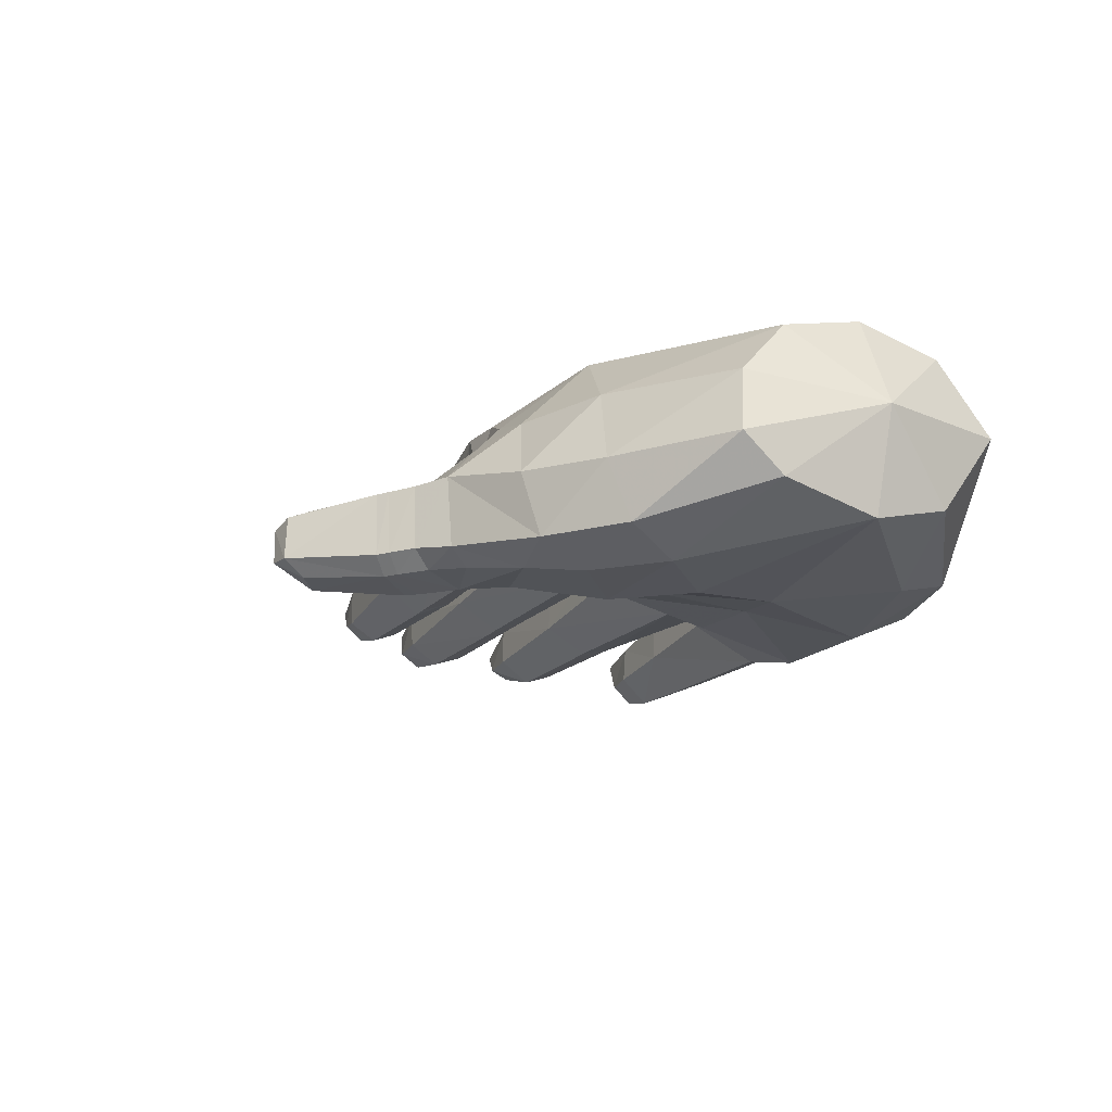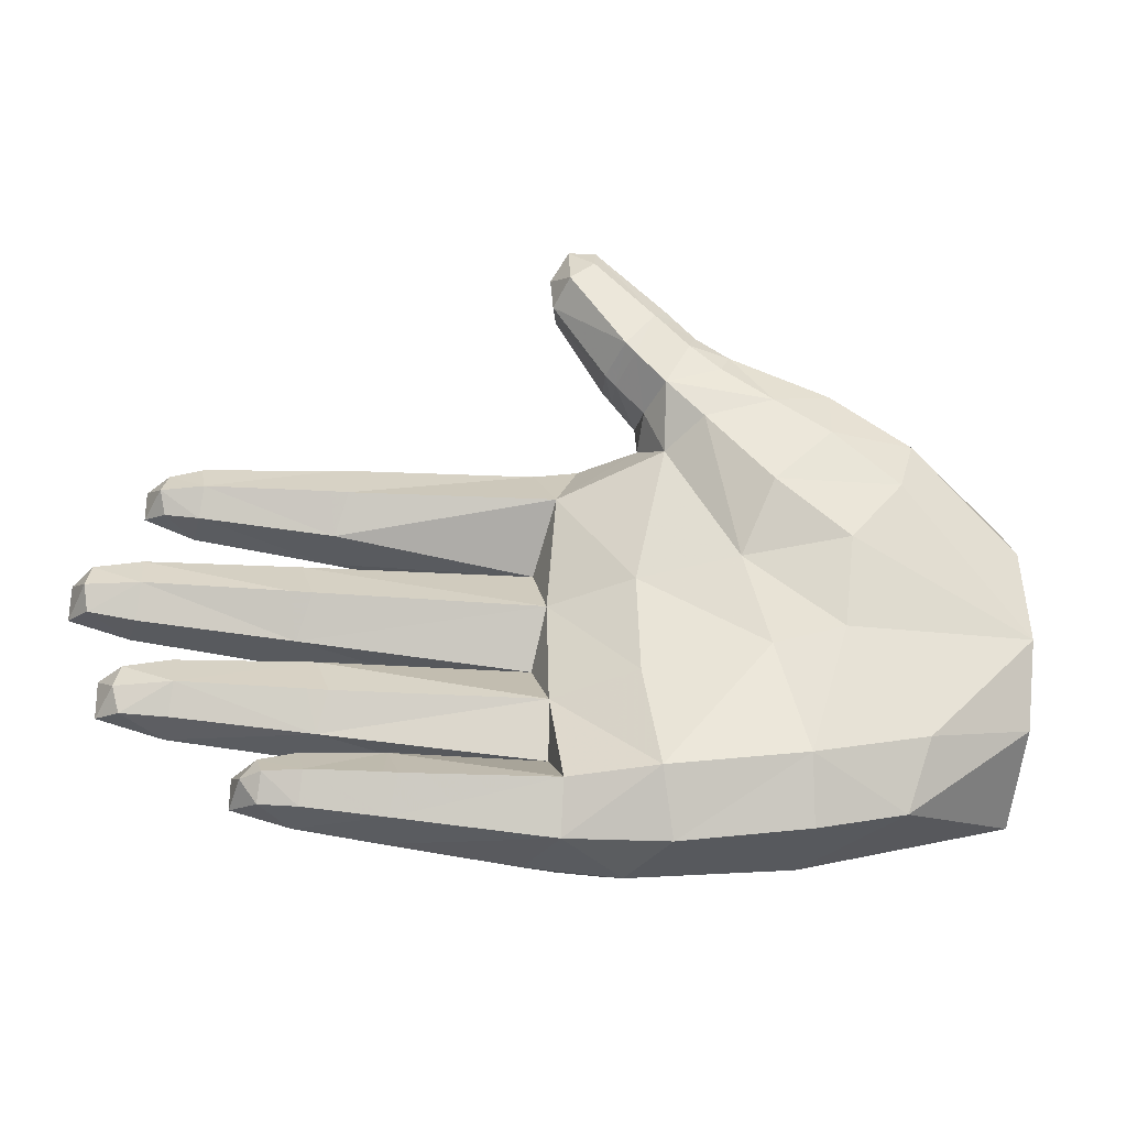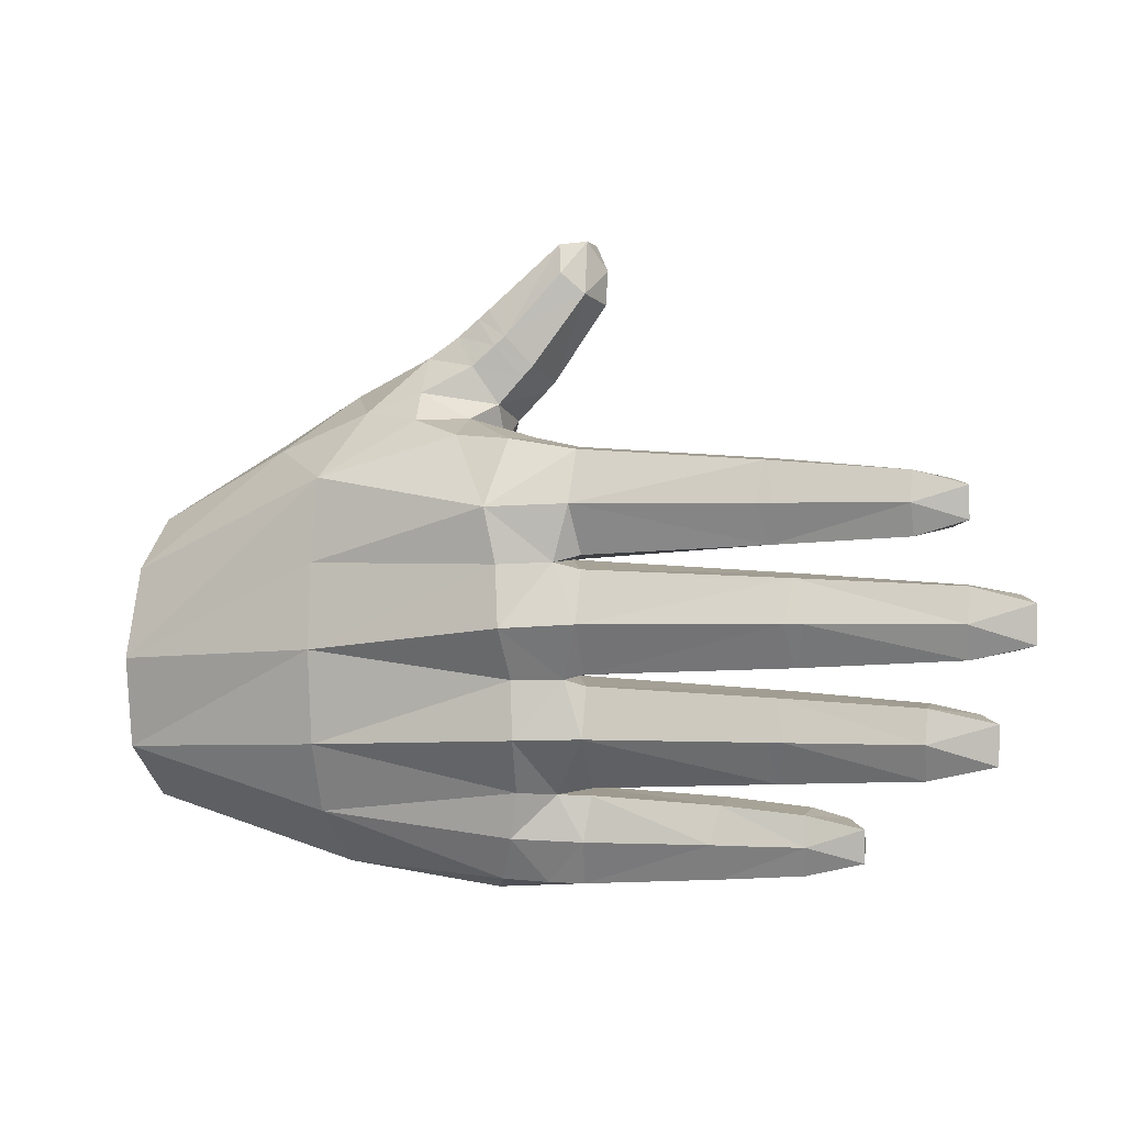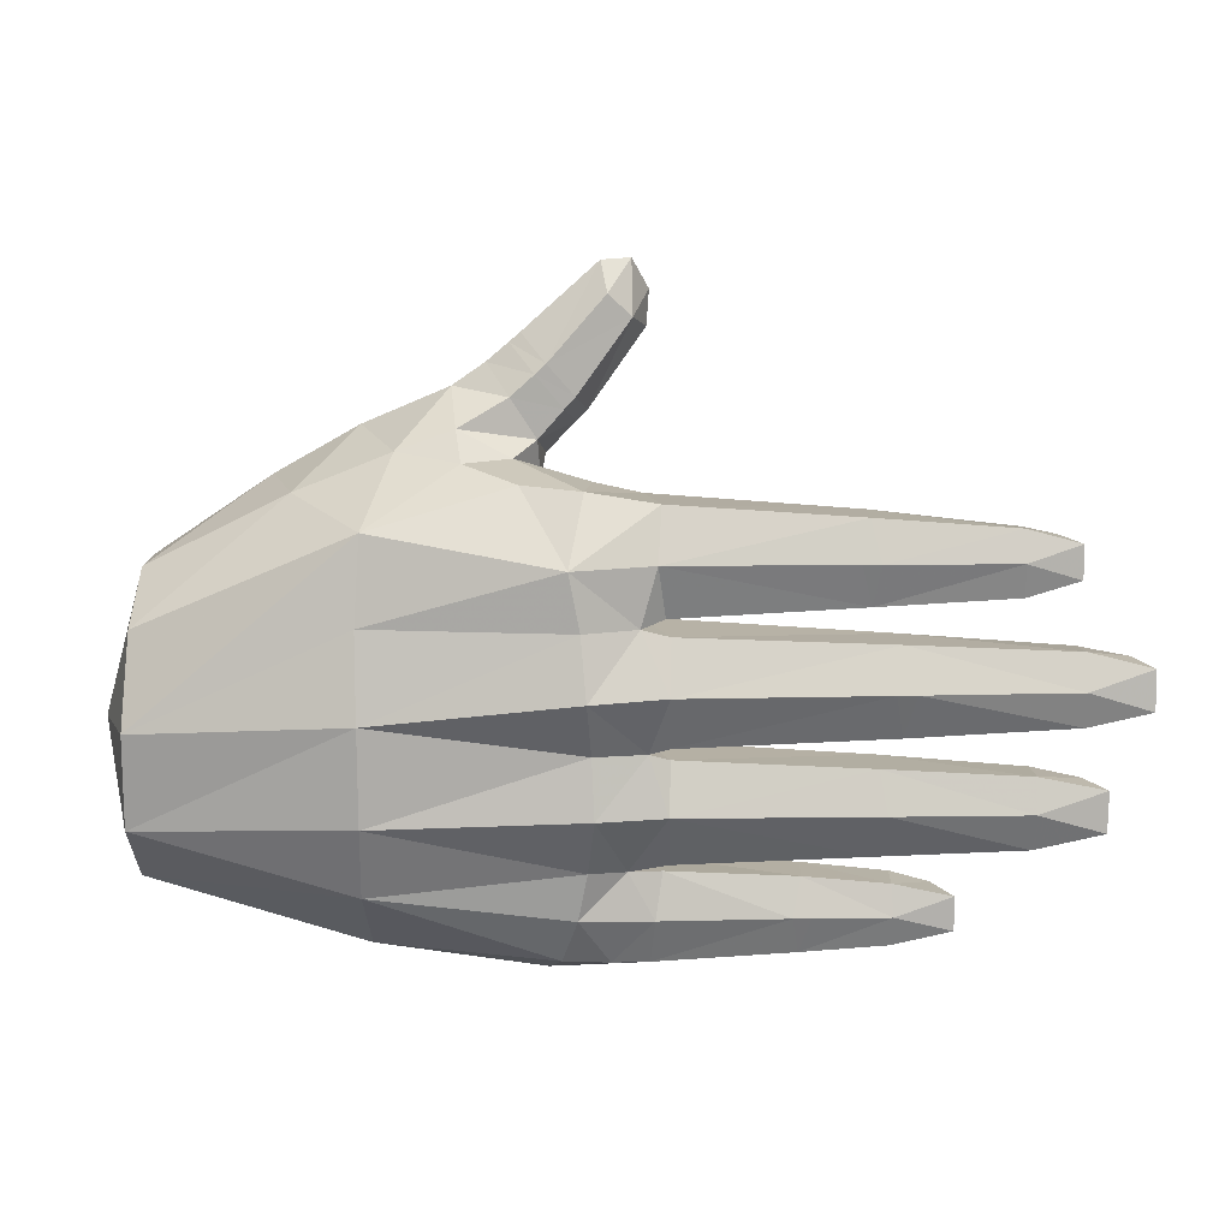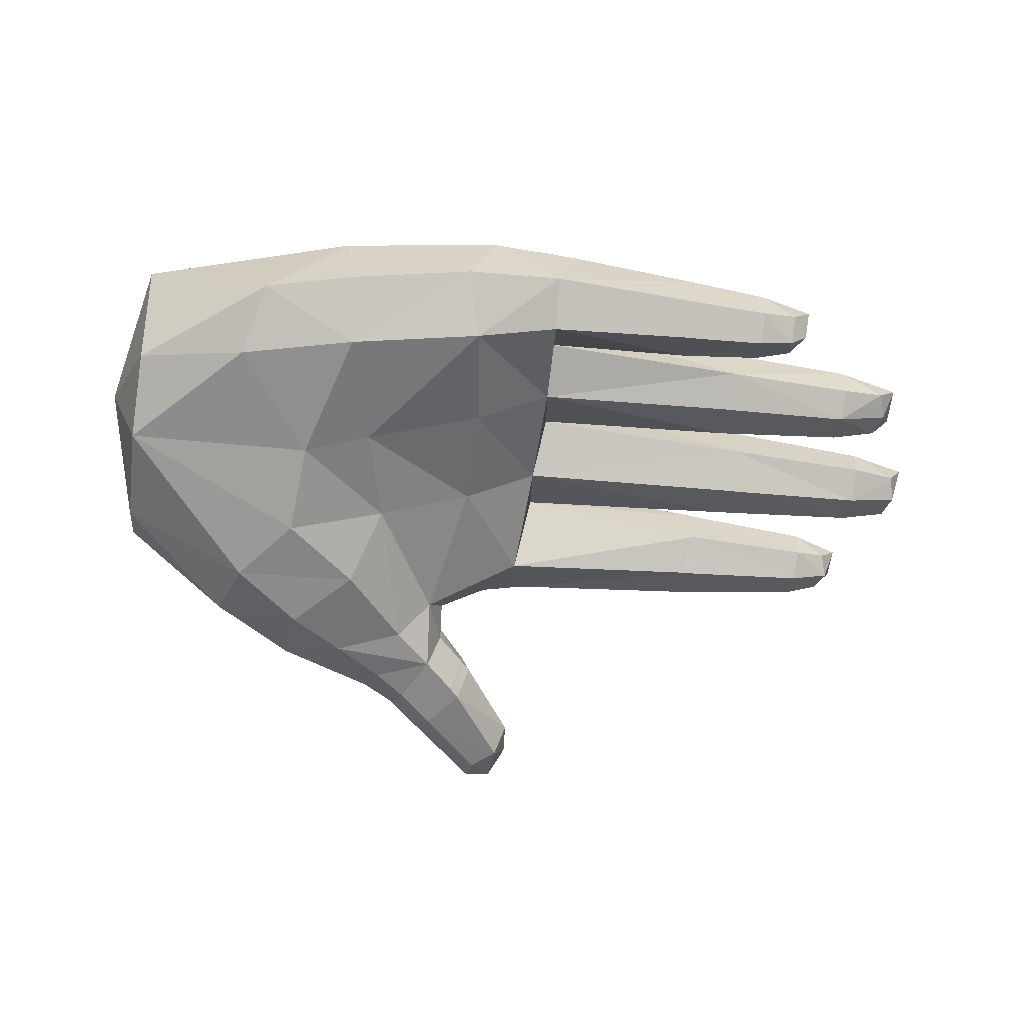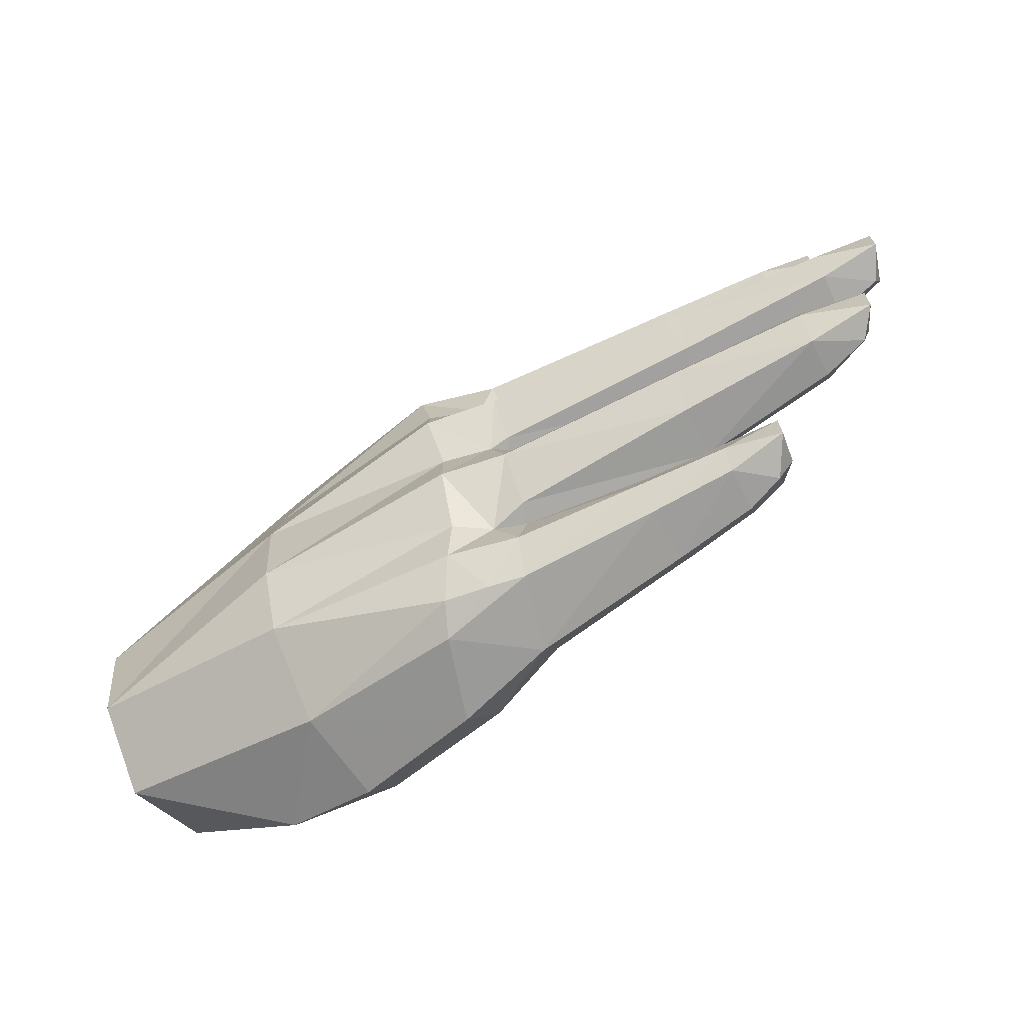
<metadata>
{"format":"obj","ext":"obj","renderer":"f3d","projection":"perspective","resolution":1024,"background":"white","views":[{"elev":-26.3,"azim":60.9,"up":"+Y"},{"elev":-30.1,"azim":-12.4,"up":"+Z"},{"elev":0.9,"azim":-163.0,"up":"+Z"},{"elev":7.1,"azim":-177.7,"up":"+Z"},{"elev":-63.2,"azim":172.5,"up":"+Y"},{"elev":-70.9,"azim":-150.8,"up":"+Z"}]}
</metadata>
<code>
v 0.5 0.1339 -0.1031
v 0.4606 0.04172 0.003643
v 0.4592 0.02413 -0.1067
v 0.4573 0.2197 -0.007908
v 0.4592 0.2515 -0.1028
v 0.4585 0.05509 -0.195
v -0.2811 0.2809 -0.05643
v -0.4363 0.2669 -0.05523
v -0.2682 0.2639 -0.01229
v -0.4363 0.2547 -0.01906
v -0.2691 0.2063 -0.009162
v -0.4306 0.2124 -0.019
v -0.282 0.1762 -0.05549
v -0.4313 0.1921 -0.05462
v -0.2701 0.2004 -0.1001
v -0.4323 0.2087 -0.09047
v -0.269 0.2567 -0.1004
v -0.4363 0.2524 -0.09025
v -0.4873 0.2085 -0.05467
v -0.4811 0.2201 -0.02749
v -0.4819 0.2181 -0.08098
v -0.2373 0.2517 0.1032
v -0.3792 0.2423 0.09295
v -0.2366 0.1926 0.1063
v -0.3805 0.2 0.09133
v -0.248 0.2628 0.06103
v -0.2404 0.244 0.01977
v -0.3798 0.2509 0.06111
v -0.3809 0.2381 0.02823
v -0.2384 0.1865 0.02098
v -0.3793 0.1968 0.03074
v -0.3774 0.1812 0.06101
v -0.2468 0.1648 0.06217
v -0.4214 0.1985 0.06054
v -0.4142 0.2088 0.03724
v -0.4131 0.21 0.08499
v 0.4653 0.1524 -0.2595
v 0.4618 0.2328 -0.1988
v 0.458 0.1524 0.04548
v 0.4613 0.08031 0.05045
v -0.2615 0.2825 -0.05657
v -0.2585 0.1744 -0.05558
v -0.5 0.2532 -0.07517
v -0.5 0.2535 -0.03468
v -0.2296 0.2642 0.06106
v -0.2286 0.1636 0.06243
v -0.434 0.2357 0.04434
v -0.4341 0.2377 0.07838
v -0.02418 0.1965 0.003719
v -0.05051 0.2569 0.009341
v -0.01175 0.1374 0.06658
v 0.02068 0.1804 0.1303
v 0.02443 0.2616 0.1268
v -0.02732 0.1825 0.1202
v -0.04654 0.2598 0.1154
v 0.07137 0.0835 0.1525
v 0.09033 0.07313 0.1006
v 0.08453 0.03873 0.1656
v 0.1244 0.03463 0.1256
v 0.1441 0.03432 0.187
v 0.1964 0.02155 0.1474
v 0.1573 0.04777 0.2116
v 0.2593 0.02622 0.1621
v 0.1595 0.1267 0.219
v 0.2512 0.09954 0.1807
v 0.1115 0.03891 0.2154
v 0.1227 0.05468 0.2368
v 0.1266 0.1246 0.2418
v -0.04389 0.2804 0.06091
v 0.04092 0.08341 0.1831
v 0.07543 0.1406 0.1677
v 0.04992 0.1374 0.1965
v 0.0775 0.1479 0.2302
v 0.1016 0.1512 0.2086
v 0.1042 0.1235 0.2609
v 0.1011 0.05404 0.2566
v 0.08584 0.039 0.2394
v 0.05245 0.03918 0.1977
v 0.1898 0.01191 0.04368
v 0.162 0.04914 -0.0307
v 0.2519 0.005135 0.1041
v 0.3217 0 0.04546
v 0.2658 0.003275 -0.02077
v -0.02742 0.1853 -0.1163
v -0.05594 0.2657 -0.1101
v 0.06128 0.09041 -0.04643
v 0.1872 0.03877 -0.1337
v 0.06101 0.07463 -0.159
v -0.05594 0.2762 -0.004828
v -0.01873 0.1516 -0.05573
v -0.05594 0.2963 -0.05874
v 0.09622 0.174 0.1516
v 0.07351 0.1239 0.1288
v 0.08577 0.2468 0.1316
v 0.1423 0.2131 0.149
v 0.2315 0.264 0.08854
v 0.3441 0.01905 0.106
v 0.3081 0.1783 0.119
v 0.2087 0.1826 0.1586
v 0.3399 0.08654 0.1313
v 0.1507 0.1759 0.1795
v -0.02773 0.2787 0.002286
v 0.03694 0.3039 0.05764
v -0.03504 0.2646 -0.1158
v 0.01989 0.3107 -0.06309
v 0.02607 0.2991 0.0002559
v 0.0171 0.2771 -0.1164
v 0.2352 0.2754 0.0007592
v 0.2325 0.2898 -0.08832
v 0.01417 0.282 -0.1768
v 0.0742 0.04909 -0.2727
v 0.03245 0.232 -0.2825
v -0.01422 0.2195 -0.2366
v 0.02248 0.2428 -0.2339
v 0.2325 0.2793 -0.1865
v 0.258 0.01782 -0.117
v 0.2362 0.2426 -0.2597
v 0.09244 0.08377 -0.3365
v 0.226 0.05632 -0.3221
v 0.2165 0.02218 -0.2573
v 0.04921 0.2049 -0.3279
v 0.2372 0.1561 -0.3238
v 0.3207 0.05241 -0.3005
v 0.06379 0.172 -0.3415
v 0.3399 0.02232 -0.2281
v -0.01502 0.08572 -0.2784
v -0.02037 0.131 -0.1729
v -0.2487 0.1889 -0.1274
v -0.2382 0.1591 -0.1726
v -0.2485 0.2476 -0.1307
v -0.0552 0.254 -0.1226
v -0.1782 0.1452 -0.2419
v -0.01733 0.1456 -0.2347
v -0.179 0.1936 -0.2451
v -0.04728 0.2081 -0.2378
v -0.1724 0.1071 -0.2798
v -0.04042 0.215 -0.2855
v -0.03499 0.19 -0.3313
v -0.1709 0.2042 -0.2843
v -0.1767 0.1845 -0.3218
v -0.01234 0.111 -0.3317
v -0.178 0.1267 -0.3183
v -0.2468 0.2306 -0.2173
v -0.05398 0.2277 -0.2279
v -0.2465 0.1762 -0.2142
v -0.2402 0.2593 -0.1736
v -0.05449 0.2683 -0.175
v -0.3949 0.242 -0.138
v -0.3942 0.2501 -0.1728
v -0.2567 0.2585 -0.1736
v -0.26 0.161 -0.1725
v -0.3901 0.1745 -0.1716
v -0.3921 0.1979 -0.1363
v -0.3915 0.1894 -0.2043
v -0.392 0.2305 -0.21
v -0.4484 0.1995 -0.1709
v -0.4401 0.2018 -0.1992
v -0.4409 0.2052 -0.1452
v 0.002538 0.1975 -0.3305
v -0.462 0.231 -0.1937
v -0.4631 0.2329 -0.1524
v -0.2651 0.1902 -0.2523
v -0.267 0.1964 -0.2842
v -0.1891 0.2028 -0.2845
v -0.2648 0.1484 -0.249
v -0.2627 0.1201 -0.279
v -0.1871 0.1088 -0.2795
v -0.2646 0.1823 -0.3147
v -0.263 0.1363 -0.3112
v -0.3042 0.1535 -0.2583
v -0.3011 0.1331 -0.2793
v -0.3019 0.1494 -0.307
v 0.02991 0.08341 0.1946
v 0.03908 0.1358 0.2084
v 0.06656 0.1462 0.2402
v 0.09292 0.123 0.2704
v 0.09021 0.05372 0.2665
v 0.07423 0.03904 0.2495
v 0.04184 0.03941 0.2093
v -0.02714 0.08391 0.2756
v -0.01585 0.04945 0.2932
v 0.008646 0.1331 0.3069
v -0.01544 0.124 0.2845
v 0.01628 0.1128 0.3393
v 0.01086 0.04896 0.3154
v 0.01537 0.06409 0.3404
v -0.01359 0.1093 0.3415
v -0.01292 0.06991 0.3409
v -0.3253 0.1902 -0.2644
v -0.32 0.1505 -0.2818
v -0.3253 0.1875 -0.299
v -0.02979 0.08623 0.3118
f 1 2 3
f 4 1 5
f 3 6 1
f 7 8 9
f 9 8 10
f 9 10 11
f 11 10 12
f 13 14 15
f 15 14 16
f 11 12 13
f 13 12 14
f 17 18 7
f 7 18 8
f 17 15 18
f 18 15 16
f 19 14 20
f 20 14 12
f 16 14 21
f 21 14 19
f 22 23 24
f 24 23 25
f 26 27 28
f 28 27 29
f 30 31 27
f 27 31 29
f 25 32 24
f 24 32 33
f 22 26 23
f 23 26 28
f 31 30 32
f 32 30 33
f 32 34 31
f 31 34 35
f 34 32 36
f 36 32 25
f 1 37 38
f 38 5 1
f 1 39 40
f 6 37 1
f 2 1 40
f 1 4 39
f 9 41 7
f 7 41 17
f 13 15 42
f 13 42 11
f 43 21 19
f 12 10 20
f 43 18 21
f 18 43 8
f 43 44 8
f 44 19 20
f 44 43 19
f 18 16 21
f 20 10 44
f 44 10 8
f 26 22 45
f 26 45 27
f 30 46 33
f 33 46 24
f 36 25 23
f 47 29 35
f 29 47 28
f 34 47 35
f 48 34 36
f 28 47 48
f 48 47 34
f 29 31 35
f 48 36 23
f 23 28 48
f 30 27 49
f 49 27 50
f 46 30 51
f 51 30 49
f 52 53 54
f 54 53 55
f 56 57 58
f 58 57 59
f 60 61 62
f 62 61 63
f 62 63 64
f 64 63 65
f 60 62 66
f 66 62 67
f 62 64 67
f 67 64 68
f 60 58 61
f 61 58 59
f 45 22 69
f 69 22 55
f 50 27 69
f 69 27 45
f 24 46 54
f 54 46 51
f 22 24 55
f 55 24 54
f 56 70 71
f 71 70 72
f 73 74 72
f 72 74 71
f 75 68 73
f 73 68 74
f 75 76 68
f 68 76 67
f 76 77 67
f 67 77 66
f 78 58 77
f 77 58 66
f 79 59 80
f 80 59 57
f 81 79 82
f 82 79 83
f 59 79 61
f 61 79 81
f 58 78 56
f 56 78 70
f 84 15 85
f 85 15 17
f 80 86 87
f 87 86 88
f 9 11 89
f 89 11 49
f 42 15 90
f 90 15 84
f 49 11 90
f 90 11 42
f 91 85 41
f 41 85 17
f 41 9 91
f 91 9 89
f 92 52 93
f 53 52 92
f 94 53 92
f 95 94 92
f 96 94 95
f 57 86 80
f 83 79 80
f 81 97 63
f 65 98 99
f 63 100 65
f 96 99 98
f 65 100 98
f 63 97 100
f 61 81 63
f 81 82 97
f 99 96 95
f 51 57 93
f 101 99 95
f 56 93 57
f 71 74 101
f 101 74 64
f 66 58 60
f 101 64 99
f 99 64 65
f 74 68 64
f 71 93 56
f 93 71 92
f 101 95 92
f 71 101 92
f 102 49 50
f 51 52 54
f 102 50 69
f 103 102 69
f 53 103 55
f 89 49 102
f 85 104 84
f 102 91 89
f 104 85 91
f 102 105 91
f 105 104 91
f 102 103 106
f 102 106 105
f 104 105 107
f 53 94 103
f 106 103 108
f 106 109 105
f 104 107 110
f 109 107 105
f 87 88 111
f 103 96 108
f 106 108 109
f 112 113 114
f 114 113 110
f 115 110 107
f 109 115 107
f 87 116 80
f 117 112 114
f 115 114 110
f 118 119 120
f 120 116 87
f 117 121 112
f 115 117 114
f 122 121 117
f 119 123 120
f 118 124 122
f 119 118 122
f 122 123 119
f 123 125 120
f 120 125 116
f 120 87 111
f 118 120 111
f 122 124 121
f 103 94 96
f 116 83 80
f 55 103 69
f 52 51 93
f 90 51 49
f 90 86 51
f 86 57 51
f 126 111 127
f 127 111 88
f 84 128 127
f 127 128 129
f 86 90 88
f 88 90 127
f 130 128 131
f 131 128 84
f 132 133 134
f 134 133 135
f 133 132 126
f 126 132 136
f 137 138 139
f 139 138 140
f 138 141 140
f 140 141 142
f 141 126 142
f 142 126 136
f 134 135 139
f 139 135 137
f 143 144 145
f 145 144 133
f 146 147 143
f 143 147 144
f 146 130 147
f 147 130 131
f 129 145 127
f 127 145 133
f 148 130 149
f 149 130 150
f 151 128 152
f 152 128 153
f 130 148 128
f 128 148 153
f 151 152 145
f 145 152 154
f 149 150 155
f 155 150 143
f 143 145 155
f 155 145 154
f 156 157 152
f 152 157 154
f 153 158 152
f 152 158 156
f 141 111 126
f 141 138 124
f 112 121 159
f 137 159 138
f 138 159 124
f 141 124 118
f 84 104 131
f 144 113 133
f 147 131 104
f 147 113 144
f 147 104 110
f 147 110 113
f 82 83 3
f 83 116 3
f 2 97 82
f 96 98 4
f 38 117 115
f 125 3 116
f 97 40 100
f 100 39 98
f 37 117 38
f 123 122 37
f 125 6 3
f 123 37 6
f 5 96 4
f 96 5 108
f 5 38 109
f 100 40 39
f 98 39 4
f 123 6 125
f 37 122 117
f 97 2 40
f 2 82 3
f 109 108 5
f 109 38 115
f 126 127 133
f 84 127 90
f 133 113 135
f 137 135 113
f 112 137 113
f 141 118 111
f 130 146 150
f 150 146 143
f 151 145 129
f 151 129 128
f 137 112 159
f 159 121 124
f 157 156 160
f 158 161 156
f 155 160 149
f 160 155 157
f 153 148 158
f 149 161 148
f 156 161 160
f 154 157 155
f 158 148 161
f 160 161 149
f 162 134 163
f 163 134 164
f 134 162 132
f 132 162 165
f 165 166 132
f 132 166 167
f 164 140 163
f 163 140 168
f 140 142 168
f 168 142 169
f 169 142 166
f 166 142 167
f 165 170 166
f 166 170 171
f 166 171 169
f 169 171 172
f 70 173 72
f 72 173 174
f 175 73 174
f 174 73 72
f 176 75 175
f 175 75 73
f 176 177 75
f 75 177 76
f 177 178 76
f 76 178 77
f 179 78 178
f 178 78 77
f 78 179 70
f 70 179 173
f 173 179 180
f 180 179 181
f 182 175 183
f 183 175 174
f 176 175 184
f 184 175 182
f 179 178 181
f 181 178 185
f 184 186 176
f 176 186 177
f 177 186 178
f 178 186 185
f 184 187 186
f 186 187 188
f 180 183 173
f 173 183 174
f 139 140 164
f 142 136 167
f 167 136 132
f 139 164 134
f 189 190 170
f 170 162 189
f 191 172 190
f 169 172 168
f 189 163 191
f 163 189 162
f 190 171 170
f 190 189 191
f 172 171 190
f 163 168 191
f 191 168 172
f 165 162 170
f 192 188 187
f 185 186 188
f 188 192 181
f 187 183 192
f 183 187 182
f 181 185 188
f 192 183 180
f 187 184 182
f 192 180 181

</code>
